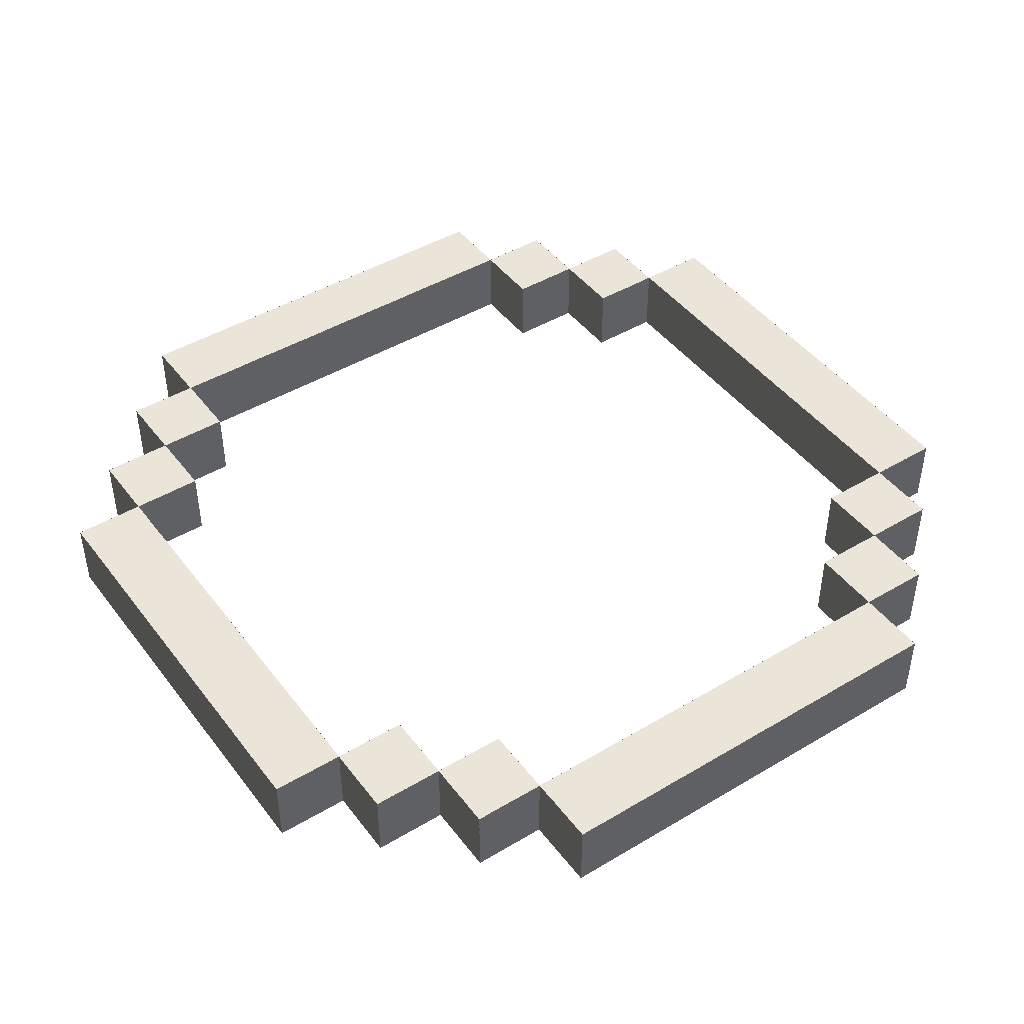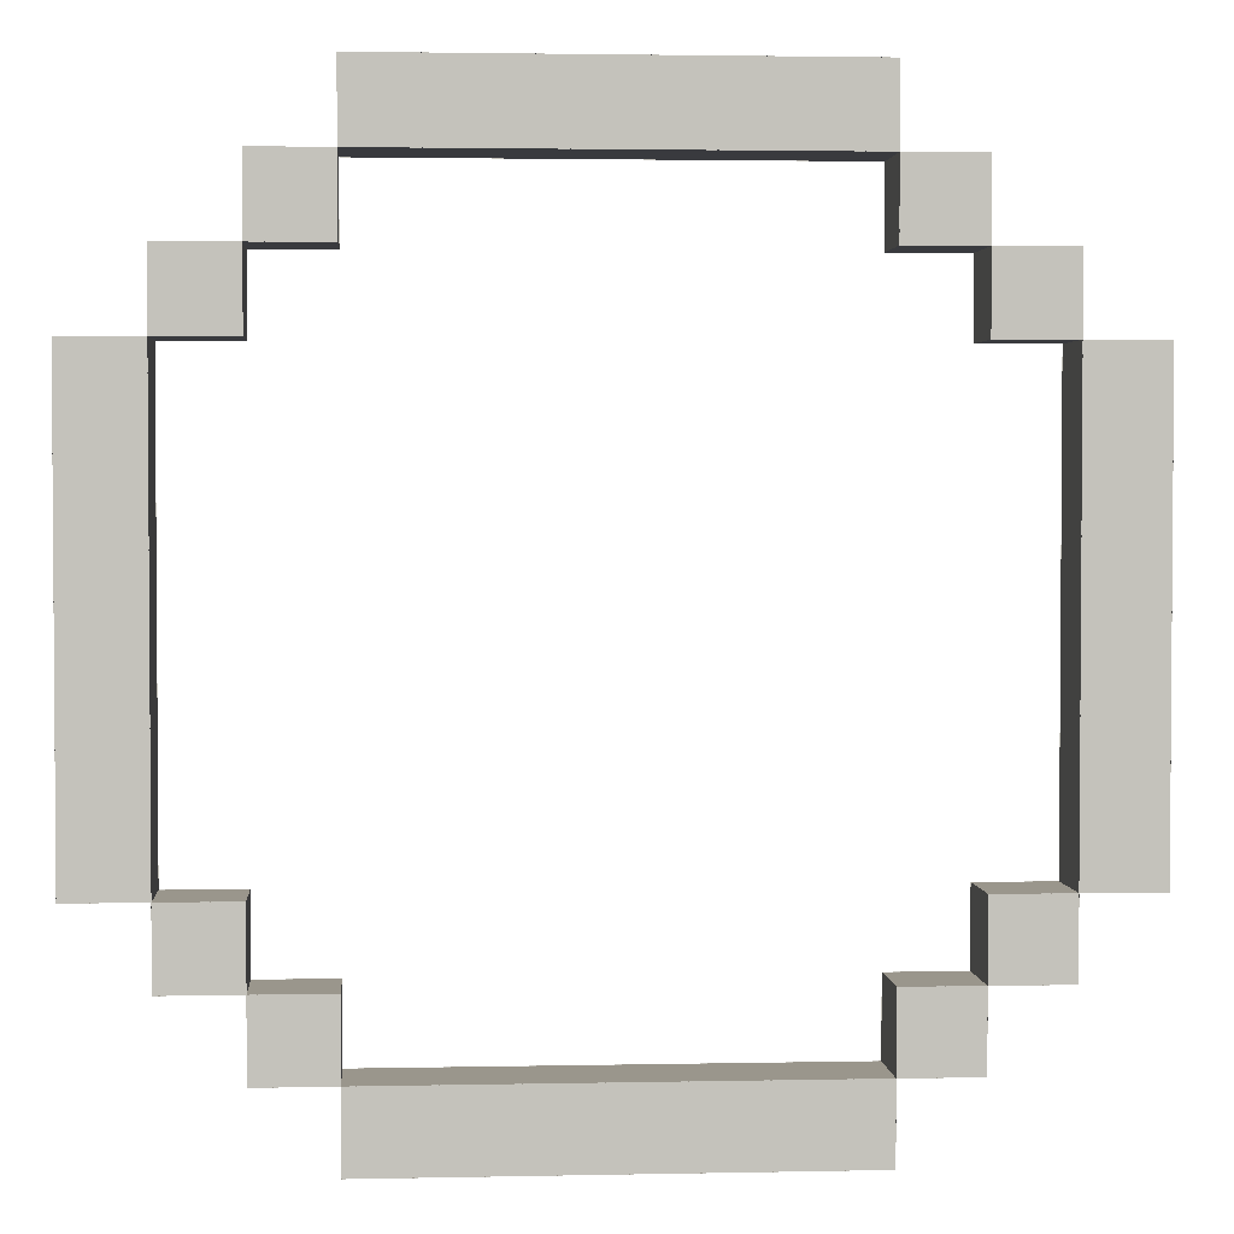
<metadata>
{"format":"obj","ext":"obj","renderer":"f3d","projection":"perspective","resolution":1024,"background":"white","views":[{"elev":44.9,"azim":-34.7,"up":"+Y"},{"elev":2.5,"azim":175.8,"up":"+Z"}]}
</metadata>
<code>
g Shaman Manual Outer Ring 1
v 6.001 0.501 3
v 6.001 -0.501 3
v 4.999 -0.501 3
v 4.999 0.501 3
v 4.001 0.5 3.999
v 4.001 0.5 5.001
v 2.999 0.5 5.001
v 2.999 0.5 3.999
v 3.001 0.5 -6.001
v 3.001 0.5 -4.999
v 1.999 0.5 -4.999
v 1.999 0.5 -6.001
v 3.001 0.5 4.999
v 3.001 0.5 6.001
v 1.999 0.5 6.001
v 1.999 0.5 4.999
v 2.001 0.5 -6.001
v 2.001 0.5 -4.999
v 0.999 0.5 -4.999
v 0.999 0.5 -6.001
v 2.001 0.5 4.999
v 2.001 0.5 6.001
v 0.999 0.5 6.001
v 0.999 0.5 4.999
v 1.001 0.5 -6.001
v 1.001 0.5 -4.999
v -0.0009999 0.5 -4.999
v -0.0009999 0.5 -6.001
v 1.001 0.5 4.999
v 1.001 0.5 6.001
v -0.0009999 0.5 6.001
v -0.0009999 0.5 4.999
v 0.0009999 0.5 -6.001
v 0.0009999 0.5 -4.999
v -1.001 0.5 -4.999
v -1.001 0.5 -6.001
v 0.0009999 0.5 4.999
v 0.0009999 0.5 6.001
v -1.001 0.5 6.001
v -1.001 0.5 4.999
v -0.999 0.5 -6.001
v -0.999 0.5 -4.999
v -2.001 0.5 -4.999
v -2.001 0.5 -6.001
v -0.999 0.5 4.999
v -0.999 0.5 6.001
v -2.001 0.5 6.001
v -2.001 0.5 4.999
v -1.999 0.5 -6.001
v -1.999 0.5 -4.999
v -3.001 0.5 -4.999
v -3.001 0.5 -6.001
v -1.999 0.5 4.999
v -1.999 0.5 6.001
v -3.001 0.5 6.001
v -3.001 0.5 4.999
v -2.999 0.5 -5.001
v -2.999 0.5 -3.999
v -4.001 0.5 -3.999
v -4.001 0.5 -5.001
v -2.999 0.5 3.999
v -2.999 0.5 5.001
v -4.001 0.5 5.001
v -4.001 0.5 3.999
v 4.001 0.5 -5.001
v 4.001 0.5 -3.999
v 2.999 0.5 -3.999
v 2.999 0.5 -5.001
v -3.999 0.5 -4.001
v -3.999 0.5 -2.999
v -5.001 0.5 -2.999
v -5.001 0.5 -4.001
v 5.001 0.5 2.999
v 5.001 0.5 4.001
v 3.999 0.5 4.001
v 3.999 0.5 2.999
v 6.001 0.5 1.999
v 6.001 0.5 3.001
v 4.999 0.5 3.001
v 4.999 0.5 1.999
v -4 0.501 -3.999
v -4 -0.501 -3.999
v -4 -0.501 -5.001
v -4 0.501 -5.001
v -4 0.501 5.001
v -4 -0.501 5.001
v -4 -0.501 3.999
v -4 0.501 3.999
v -5 0.501 -2.999
v -5 -0.501 -2.999
v -5 -0.501 -4.001
v -5 0.501 -4.001
v -5 0.501 4.001
v -5 -0.501 4.001
v -5 -0.501 2.999
v -5 0.501 2.999
v -6 0.501 -1.999
v -6 -0.501 -1.999
v -6 -0.501 -3.001
v -6 0.501 -3.001
v -6 0.501 -0.999
v -6 -0.501 -0.999
v -6 -0.501 -2.001
v -6 0.501 -2.001
v -6 0.501 0.0009999
v -6 -0.501 0.0009999
v -6 -0.501 -1.001
v -6 0.501 -1.001
v -6 0.501 1.001
v -6 -0.501 1.001
v -6 -0.501 -0.0009999
v -6 0.501 -0.0009999
v -6 0.501 2.001
v -6 -0.501 2.001
v -6 -0.501 0.999
v -6 0.501 0.999
v -6 0.501 3.001
v -6 -0.501 3.001
v -6 -0.501 1.999
v -6 0.501 1.999
v 6.001 0.5 -3.001
v 6.001 0.5 -1.999
v 4.999 0.5 -1.999
v 4.999 0.5 -3.001
v 6.001 0.5 -2.001
v 6.001 0.5 -0.999
v 4.999 0.5 -0.999
v 4.999 0.5 -2.001
v 6.001 0.5 -1.001
v 6.001 0.5 0.0009999
v 4.999 0.5 0.0009999
v 4.999 0.5 -1.001
v 6.001 0.5 -0.0009999
v 6.001 0.5 1.001
v 4.999 0.5 1.001
v 4.999 0.5 -0.0009999
v 6.001 0.5 0.999
v 6.001 0.5 2.001
v 4.999 0.5 2.001
v 4.999 0.5 0.999
v 5.001 0.5 -4.001
v 5.001 0.5 -2.999
v 3.999 0.5 -2.999
v 3.999 0.5 -4.001
v -3 0.501 6.001
v -3 -0.501 6.001
v -3 -0.501 4.999
v -3 0.501 4.999
v -3.999 0.5 2.999
v -3.999 0.5 4.001
v -5.001 0.5 4.001
v -5.001 0.5 2.999
v -4.999 0.5 -2.001
v -4.999 0.5 -0.999
v -6.001 0.5 -0.999
v -6.001 0.5 -2.001
v 1.001 -0.5 6.001
v 1.001 -0.5 4.999
v -0.0009999 -0.5 4.999
v -0.0009999 -0.5 6.001
v 0.0009999 -0.5 -4.999
v 0.0009999 -0.5 -6.001
v -1.001 -0.5 -6.001
v -1.001 -0.5 -4.999
v 0.0009999 -0.5 6.001
v 0.0009999 -0.5 4.999
v -1.001 -0.5 4.999
v -1.001 -0.5 6.001
v -0.999 -0.5 -4.999
v -0.999 -0.5 -6.001
v -2.001 -0.5 -6.001
v -2.001 -0.5 -4.999
v -0.999 -0.5 6.001
v -0.999 -0.5 4.999
v -2.001 -0.5 4.999
v -2.001 -0.5 6.001
v -1.999 -0.5 -4.999
v -1.999 -0.5 -6.001
v -3.001 -0.5 -6.001
v -3.001 -0.5 -4.999
v -1.999 -0.5 6.001
v -1.999 -0.5 4.999
v -3.001 -0.5 4.999
v -3.001 -0.5 6.001
v -2.999 -0.5 -3.999
v -2.999 -0.5 -5.001
v -4.001 -0.5 -5.001
v -4.001 -0.5 -3.999
v -2.999 -0.5 5.001
v -2.999 -0.5 3.999
v -4.001 -0.5 3.999
v -4.001 -0.5 5.001
v -3.999 -0.5 -2.999
v -3.999 -0.5 -4.001
v -5.001 -0.5 -4.001
v -5.001 -0.5 -2.999
v -3.999 -0.5 4.001
v -3.999 -0.5 2.999
v -5.001 -0.5 2.999
v -5.001 -0.5 4.001
v -4.999 -0.5 -1.999
v -4.999 -0.5 -3.001
v -6.001 -0.5 -3.001
v -6.001 -0.5 -1.999
v -4.999 -0.5 -0.999
v -4.999 -0.5 -2.001
v -6.001 -0.5 -2.001
v -6.001 -0.5 -0.999
v -4.999 -0.5 0.0009999
v -4.999 -0.5 -1.001
v -6.001 -0.5 -1.001
v -6.001 -0.5 0.0009999
v -4.999 -0.5 1.001
v -4.999 -0.5 -0.0009999
v -6.001 -0.5 -0.0009999
v -6.001 -0.5 1.001
v 1.001 -0.5 -4.999
v 1.001 -0.5 -6.001
v -0.0009999 -0.5 -6.001
v -0.0009999 -0.5 -4.999
v -4.999 0.5 -3.001
v -4.999 0.5 -1.999
v -6.001 0.5 -1.999
v -6.001 0.5 -3.001
v 2.001 -0.5 6.001
v 2.001 -0.5 4.999
v 0.999 -0.5 4.999
v 0.999 -0.5 6.001
v 3.001 -0.5 6.001
v 3.001 -0.5 4.999
v 1.999 -0.5 4.999
v 1.999 -0.5 6.001
v -4.999 0.5 -1.001
v -4.999 0.5 0.0009999
v -6.001 0.5 0.0009999
v -6.001 0.5 -1.001
v -4.999 0.5 -0.0009999
v -4.999 0.5 1.001
v -6.001 0.5 1.001
v -6.001 0.5 -0.0009999
v -4.999 0.5 0.999
v -4.999 0.5 2.001
v -6.001 0.5 2.001
v -6.001 0.5 0.999
v -4.999 0.5 1.999
v -4.999 0.5 3.001
v -6.001 0.5 3.001
v -6.001 0.5 1.999
v 6.001 -0.5 -1.999
v 6.001 -0.5 -3.001
v 4.999 -0.5 -3.001
v 4.999 -0.5 -1.999
v 6.001 -0.5 -0.999
v 6.001 -0.5 -2.001
v 4.999 -0.5 -2.001
v 4.999 -0.5 -0.999
v 6.001 -0.5 0.0009999
v 6.001 -0.5 -1.001
v 4.999 -0.5 -1.001
v 4.999 -0.5 0.0009999
v 6.001 -0.5 1.001
v 6.001 -0.5 -0.0009999
v 4.999 -0.5 -0.0009999
v 4.999 -0.5 1.001
v 6.001 -0.5 2.001
v 6.001 -0.5 0.999
v 4.999 -0.5 0.999
v 4.999 -0.5 2.001
v 6.001 -0.5 3.001
v 6.001 -0.5 1.999
v 4.999 -0.5 1.999
v 4.999 -0.5 3.001
v 5.001 -0.5 -2.999
v 5.001 -0.5 -4.001
v 3.999 -0.5 -4.001
v 3.999 -0.5 -2.999
v 5.001 -0.5 4.001
v 5.001 -0.5 2.999
v 3.999 -0.5 2.999
v 3.999 -0.5 4.001
v 4.001 -0.5 -3.999
v 4.001 -0.5 -5.001
v 2.999 -0.5 -5.001
v 2.999 -0.5 -3.999
v 4.001 -0.5 5.001
v 4.001 -0.5 3.999
v 2.999 -0.5 3.999
v 2.999 -0.5 5.001
v 3.001 -0.5 -4.999
v 3.001 -0.5 -6.001
v 1.999 -0.5 -6.001
v 1.999 -0.5 -4.999
v 2.001 -0.5 -4.999
v 2.001 -0.5 -6.001
v 0.999 -0.5 -6.001
v 0.999 -0.5 -4.999
v -3 0.501 -4.999
v -3 -0.501 -4.999
v -3 -0.501 -6.001
v -3 0.501 -6.001
v 3 0.501 5.001
v 3 -0.501 5.001
v 3 -0.501 3.999
v 3 0.501 3.999
v 3 0.501 -3.999
v 3 -0.501 -3.999
v 3 -0.501 -5.001
v 3 0.501 -5.001
v -3.999 0.501 4
v -3.999 -0.501 4
v -5.001 -0.501 4
v -5.001 0.501 4
v -4.999 0.501 3
v -4.999 -0.501 3
v -6.001 -0.501 3
v -6.001 0.501 3
v 4.999 0.501 -3
v 4.999 -0.501 -3
v 6.001 -0.501 -3
v 6.001 0.501 -3
v 3.999 0.501 -4
v 3.999 -0.501 -4
v 5.001 -0.501 -4
v 5.001 0.501 -4
v 3.999 0.501 3
v 3.999 -0.501 3
v 5.001 -0.501 3
v 5.001 0.501 3
v 2.999 0.501 -5
v 2.999 -0.501 -5
v 4.001 -0.501 -5
v 4.001 0.501 -5
v 2.999 0.501 4
v 2.999 -0.501 4
v 4.001 -0.501 4
v 4.001 0.501 4
v 1.999 0.501 -6
v 1.999 -0.501 -6
v 3.001 -0.501 -6
v 3.001 0.501 -6
v 1.999 0.501 5
v 1.999 -0.501 5
v 3.001 -0.501 5
v 3.001 0.501 5
v 0.999 0.501 -6
v 0.999 -0.501 -6
v 2.001 -0.501 -6
v 2.001 0.501 -6
v 0.999 0.501 5
v 0.999 -0.501 5
v 2.001 -0.501 5
v 2.001 0.501 5
v -0.0009999 0.501 -6
v -0.0009999 -0.501 -6
v 1.001 -0.501 -6
v 1.001 0.501 -6
v -0.0009999 0.501 5
v -0.0009999 -0.501 5
v 1.001 -0.501 5
v 1.001 0.501 5
v -1.001 0.501 -6
v -1.001 -0.501 -6
v 0.0009999 -0.501 -6
v 0.0009999 0.501 -6
v -1.001 0.501 5
v -1.001 -0.501 5
v 0.0009999 -0.501 5
v 0.0009999 0.501 5
v -3.999 0.501 -3
v -3.999 -0.501 -3
v -5.001 -0.501 -3
v -5.001 0.501 -3
v -2.001 0.501 -6
v -2.001 -0.501 -6
v -0.999 -0.501 -6
v -0.999 0.501 -6
v -2.999 0.501 5
v -2.999 -0.501 5
v -4.001 -0.501 5
v -4.001 0.501 5
v -1.999 0.501 6
v -1.999 -0.501 6
v -3.001 -0.501 6
v -3.001 0.501 6
v 5.001 0.501 -3
v 5.001 -0.501 -3
v 3.999 -0.501 -3
v 3.999 0.501 -3
v 5.001 0.501 4
v 5.001 -0.501 4
v 3.999 -0.501 4
v 3.999 0.501 4
v 4.001 0.501 -4
v 4.001 -0.501 -4
v 2.999 -0.501 -4
v 2.999 0.501 -4
v 4.001 0.501 5
v 4.001 -0.501 5
v 2.999 -0.501 5
v 2.999 0.501 5
v 3.001 0.501 -5
v 3.001 -0.501 -5
v 1.999 -0.501 -5
v 1.999 0.501 -5
v 3.001 0.501 6
v 3.001 -0.501 6
v 1.999 -0.501 6
v 1.999 0.501 6
v 2.001 0.501 -5
v 2.001 -0.501 -5
v 0.999 -0.501 -5
v 0.999 0.501 -5
v 2.001 0.501 6
v 2.001 -0.501 6
v 0.999 -0.501 6
v 0.999 0.501 6
v 1.001 0.501 -5
v 1.001 -0.501 -5
v -0.0009999 -0.501 -5
v -0.0009999 0.501 -5
v 1.001 0.501 6
v 1.001 -0.501 6
v -0.0009999 -0.501 6
v -0.0009999 0.501 6
v 0.0009999 0.501 -5
v 0.0009999 -0.501 -5
v -1.001 -0.501 -5
v -1.001 0.501 -5
v 0.0009999 0.501 6
v 0.0009999 -0.501 6
v -1.001 -0.501 6
v -1.001 0.501 6
v -0.999 0.501 -5
v -0.999 -0.501 -5
v -2.001 -0.501 -5
v -2.001 0.501 -5
v -0.999 0.501 6
v -0.999 -0.501 6
v -2.001 -0.501 6
v -2.001 0.501 6
v -1.999 0.501 -5
v -1.999 -0.501 -5
v -3.001 -0.501 -5
v -3.001 0.501 -5
v -2.999 0.501 -4
v -2.999 -0.501 -4
v -4.001 -0.501 -4
v -4.001 0.501 -4
v -2.001 0.501 5
v -2.001 -0.501 5
v -0.999 -0.501 5
v -0.999 0.501 5
v -3.001 0.501 -6
v -3.001 -0.501 -6
v -1.999 -0.501 -6
v -1.999 0.501 -6
v -3.001 0.501 5
v -3.001 -0.501 5
v -1.999 -0.501 5
v -1.999 0.501 5
v -4 0.501 2.999
v -4 -0.501 2.999
v -4 -0.501 4.001
v -4 0.501 4.001
v -5 0.501 -3.001
v -5 -0.501 -3.001
v -5 -0.501 -1.999
v -5 0.501 -1.999
v -5 0.501 -2.001
v -5 -0.501 -2.001
v -5 -0.501 -0.999
v -5 0.501 -0.999
v -5 0.501 -1.001
v -5 -0.501 -1.001
v -5 -0.501 0.0009999
v -5 0.501 0.0009999
v -5 0.501 -0.0009999
v -5 -0.501 -0.0009999
v -5 -0.501 1.001
v -5 0.501 1.001
v -5 0.501 0.999
v -5 -0.501 0.999
v -5 -0.501 2.001
v -5 0.501 2.001
v -5 0.501 1.999
v -5 -0.501 1.999
v -5 -0.501 3.001
v -5 0.501 3.001
v 5 0.501 -1.999
v 5 -0.501 -1.999
v 5 -0.501 -3.001
v 5 0.501 -3.001
v 5 0.501 -0.999
v 5 -0.501 -0.999
v 5 -0.501 -2.001
v 5 0.501 -2.001
v 5 0.501 0.0009999
v 5 -0.501 0.0009999
v 5 -0.501 -1.001
v 5 0.501 -1.001
v 5 0.501 1.001
v 5 -0.501 1.001
v 5 -0.501 -0.0009999
v 5 0.501 -0.0009999
v 5 0.501 2.001
v 5 -0.501 2.001
v 5 -0.501 0.999
v 5 0.501 0.999
v 5 0.501 3.001
v 5 -0.501 3.001
v 5 -0.501 1.999
v 5 0.501 1.999
v 4 0.501 -2.999
v 4 -0.501 -2.999
v 4 -0.501 -4.001
v 4 0.501 -4.001
v 4 0.501 4.001
v 4 -0.501 4.001
v 4 -0.501 2.999
v 4 0.501 2.999
v -4 0.501 -4.001
v -4 -0.501 -4.001
v -4 -0.501 -2.999
v -4 0.501 -2.999
v -3 0.501 3.999
v -3 -0.501 3.999
v -3 -0.501 5.001
v -3 0.501 5.001
v -3 0.501 -5.001
v -3 -0.501 -5.001
v -3 -0.501 -3.999
v -3 0.501 -3.999
v 3 0.501 4.999
v 3 -0.501 4.999
v 3 -0.501 6.001
v 3 0.501 6.001
v -4.001 0.501 -5
v -4.001 -0.501 -5
v -2.999 -0.501 -5
v -2.999 0.501 -5
v -4.001 0.501 4
v -4.001 -0.501 4
v -2.999 -0.501 4
v -2.999 0.501 4
v -5.001 0.501 -4
v -5.001 -0.501 -4
v -3.999 -0.501 -4
v -3.999 0.501 -4
v -5.001 0.501 3
v -5.001 -0.501 3
v -3.999 -0.501 3
v -3.999 0.501 3
v -6.001 0.501 -3
v -6.001 -0.501 -3
v -4.999 -0.501 -3
v -4.999 0.501 -3
v 6 0.501 -3.001
v 6 -0.501 -3.001
v 6 -0.501 -1.999
v 6 0.501 -1.999
v 6 0.501 -2.001
v 6 -0.501 -2.001
v 6 -0.501 -0.999
v 6 0.501 -0.999
v -4.999 -0.5 2.001
v -4.999 -0.5 0.999
v -6.001 -0.5 0.999
v -6.001 -0.5 2.001
v 6 0.501 -1.001
v 6 -0.501 -1.001
v 6 -0.501 0.0009999
v 6 0.501 0.0009999
v 6 0.501 0.999
v 6 -0.501 0.999
v 6 -0.501 2.001
v 6 0.501 2.001
v 6 0.501 1.999
v 6 -0.501 1.999
v 6 -0.501 3.001
v 6 0.501 3.001
v 5 0.501 -4.001
v 5 -0.501 -4.001
v 5 -0.501 -2.999
v 5 0.501 -2.999
v 5 0.501 2.999
v 5 -0.501 2.999
v 5 -0.501 4.001
v 5 0.501 4.001
v 4 0.501 -5.001
v 4 -0.501 -5.001
v 4 -0.501 -3.999
v 4 0.501 -3.999
v 4 0.501 3.999
v 4 -0.501 3.999
v 4 -0.501 5.001
v 4 0.501 5.001
v 3 0.501 -6.001
v 3 -0.501 -6.001
v 3 -0.501 -4.999
v 3 0.501 -4.999
v 6 0.501 -0.0009999
v 6 -0.501 -0.0009999
v 6 -0.501 1.001
v 6 0.501 1.001
v -4.999 -0.5 3.001
v -4.999 -0.5 1.999
v -6.001 -0.5 1.999
v -6.001 -0.5 3.001
f 607 605 608
f 607 606 605
f 603 601 604
f 603 602 601
f 599 597 600
f 599 598 597
f 595 593 596
f 595 594 593
f 591 589 592
f 591 590 589
f 587 585 588
f 587 586 585
f 583 581 584
f 583 582 581
f 579 577 580
f 579 578 577
f 575 573 576
f 575 574 573
f 571 569 572
f 571 570 569
f 567 565 568
f 567 566 565
f 563 561 564
f 563 562 561
f 559 557 560
f 559 558 557
f 555 553 556
f 555 554 553
f 551 549 552
f 551 550 549
f 547 545 548
f 547 546 545
f 543 541 544
f 543 542 541
f 539 537 540
f 539 538 537
f 535 533 536
f 535 534 533
f 531 529 532
f 531 530 529
f 527 525 528
f 527 526 525
f 523 521 524
f 523 522 521
f 519 517 520
f 519 518 517
f 515 513 516
f 515 514 513
f 511 509 512
f 511 510 509
f 507 505 508
f 507 506 505
f 503 501 504
f 503 502 501
f 499 497 500
f 499 498 497
f 495 493 496
f 495 494 493
f 491 489 492
f 491 490 489
f 487 485 488
f 487 486 485
f 483 481 484
f 483 482 481
f 479 477 480
f 479 478 477
f 475 473 476
f 475 474 473
f 471 469 472
f 471 470 469
f 467 465 468
f 467 466 465
f 463 461 464
f 463 462 461
f 459 457 460
f 459 458 457
f 455 453 456
f 455 454 453
f 451 449 452
f 451 450 449
f 447 445 448
f 447 446 445
f 443 441 444
f 443 442 441
f 439 437 440
f 439 438 437
f 435 433 436
f 435 434 433
f 431 429 432
f 431 430 429
f 427 425 428
f 427 426 425
f 423 421 424
f 423 422 421
f 419 417 420
f 419 418 417
f 415 413 416
f 415 414 413
f 411 409 412
f 411 410 409
f 407 405 408
f 407 406 405
f 403 401 404
f 403 402 401
f 399 397 400
f 399 398 397
f 395 393 396
f 395 394 393
f 391 389 392
f 391 390 389
f 387 385 388
f 387 386 385
f 383 381 384
f 383 382 381
f 379 377 380
f 379 378 377
f 375 373 376
f 375 374 373
f 371 369 372
f 371 370 369
f 367 365 368
f 367 366 365
f 363 361 364
f 363 362 361
f 359 357 360
f 359 358 357
f 355 353 356
f 355 354 353
f 351 349 352
f 351 350 349
f 347 345 348
f 347 346 345
f 343 341 344
f 343 342 341
f 339 337 340
f 339 338 337
f 335 333 336
f 335 334 333
f 331 329 332
f 331 330 329
f 327 325 328
f 327 326 325
f 323 321 324
f 323 322 321
f 319 317 320
f 319 318 317
f 315 313 316
f 315 314 313
f 311 309 312
f 311 310 309
f 307 305 308
f 307 306 305
f 303 301 304
f 303 302 301
f 299 297 300
f 299 298 297
f 295 293 296
f 295 294 293
f 291 289 292
f 291 290 289
f 287 285 288
f 287 286 285
f 283 281 284
f 283 282 281
f 279 277 280
f 279 278 277
f 275 273 276
f 275 274 273
f 271 269 272
f 271 270 269
f 267 265 268
f 267 266 265
f 263 261 264
f 263 262 261
f 259 257 260
f 259 258 257
f 255 253 256
f 255 254 253
f 251 249 252
f 251 250 249
f 247 245 248
f 247 246 245
f 243 241 244
f 243 242 241
f 239 237 240
f 239 238 237
f 235 233 236
f 235 234 233
f 231 229 232
f 231 230 229
f 227 225 228
f 227 226 225
f 223 221 224
f 223 222 221
f 219 217 220
f 219 218 217
f 215 213 216
f 215 214 213
f 211 209 212
f 211 210 209
f 207 205 208
f 207 206 205
f 203 201 204
f 203 202 201
f 199 197 200
f 199 198 197
f 195 193 196
f 195 194 193
f 191 189 192
f 191 190 189
f 187 185 188
f 187 186 185
f 183 181 184
f 183 182 181
f 179 177 180
f 179 178 177
f 175 173 176
f 175 174 173
f 171 169 172
f 171 170 169
f 167 165 168
f 167 166 165
f 163 161 164
f 163 162 161
f 159 157 160
f 159 158 157
f 155 153 156
f 155 154 153
f 151 149 152
f 151 150 149
f 147 145 148
f 147 146 145
f 143 141 144
f 143 142 141
f 139 137 140
f 139 138 137
f 135 133 136
f 135 134 133
f 131 129 132
f 131 130 129
f 127 125 128
f 127 126 125
f 123 121 124
f 123 122 121
f 119 117 120
f 119 118 117
f 115 113 116
f 115 114 113
f 111 109 112
f 111 110 109
f 107 105 108
f 107 106 105
f 103 101 104
f 103 102 101
f 99 97 100
f 99 98 97
f 95 93 96
f 95 94 93
f 91 89 92
f 91 90 89
f 87 85 88
f 87 86 85
f 83 81 84
f 83 82 81
f 79 77 80
f 79 78 77
f 75 73 76
f 75 74 73
f 71 69 72
f 71 70 69
f 67 65 68
f 67 66 65
f 63 61 64
f 63 62 61
f 59 57 60
f 59 58 57
f 55 53 56
f 55 54 53
f 51 49 52
f 51 50 49
f 47 45 48
f 47 46 45
f 43 41 44
f 43 42 41
f 39 37 40
f 39 38 37
f 35 33 36
f 35 34 33
f 31 29 32
f 31 30 29
f 27 25 28
f 27 26 25
f 23 21 24
f 23 22 21
f 19 17 20
f 19 18 17
f 15 13 16
f 15 14 13
f 11 9 12
f 11 10 9
f 7 5 8
f 7 6 5
f 3 1 4
f 3 2 1

</code>
